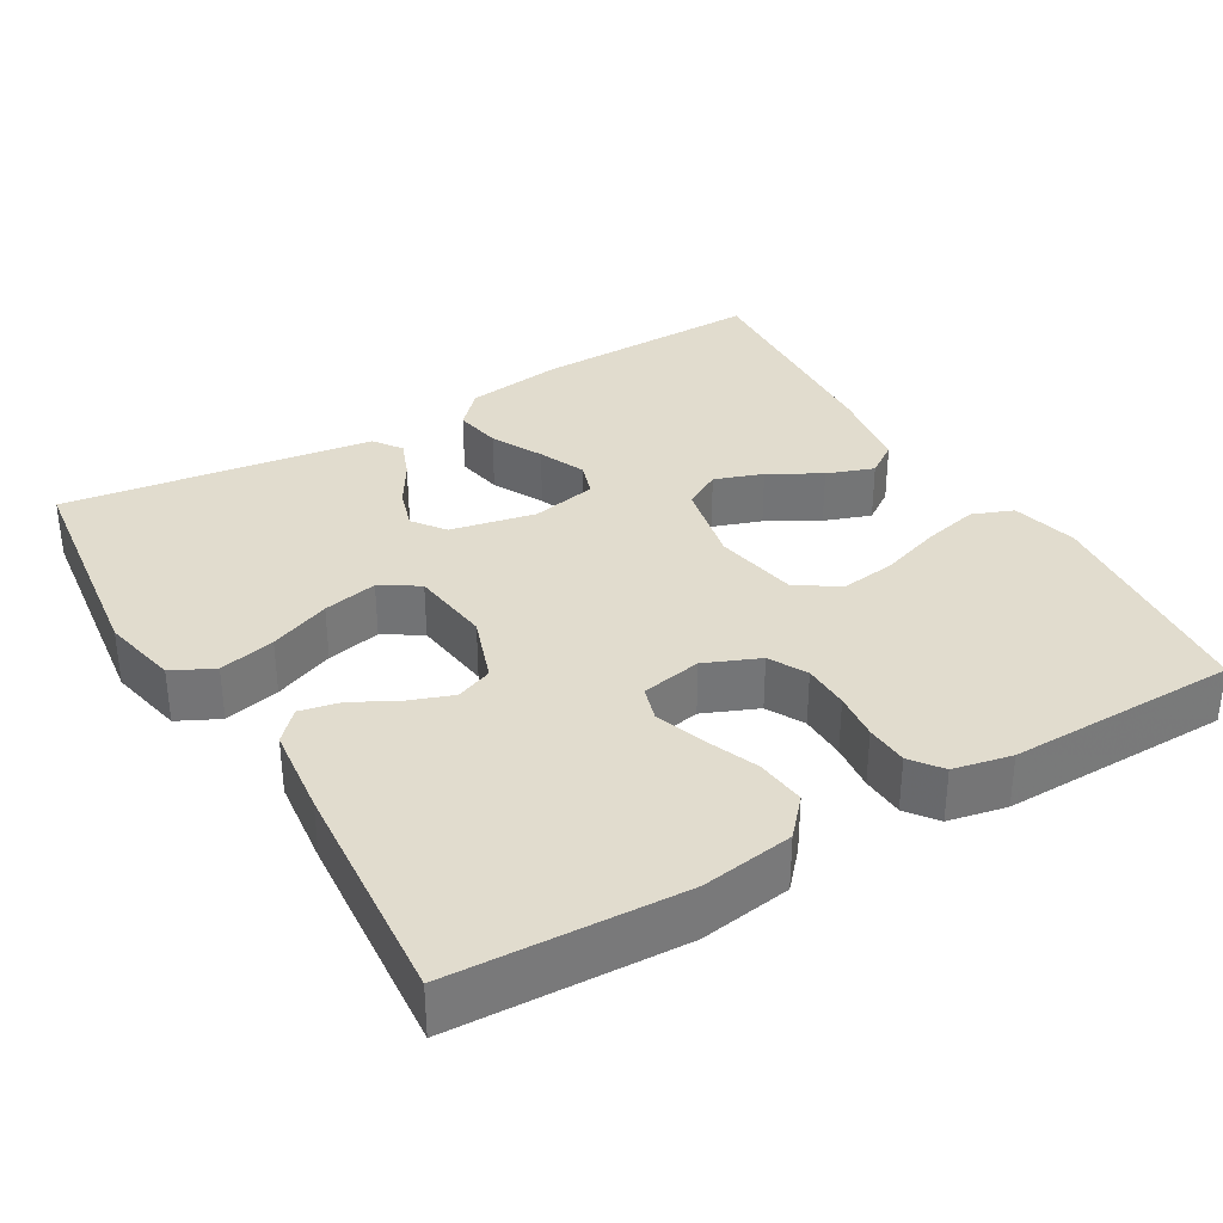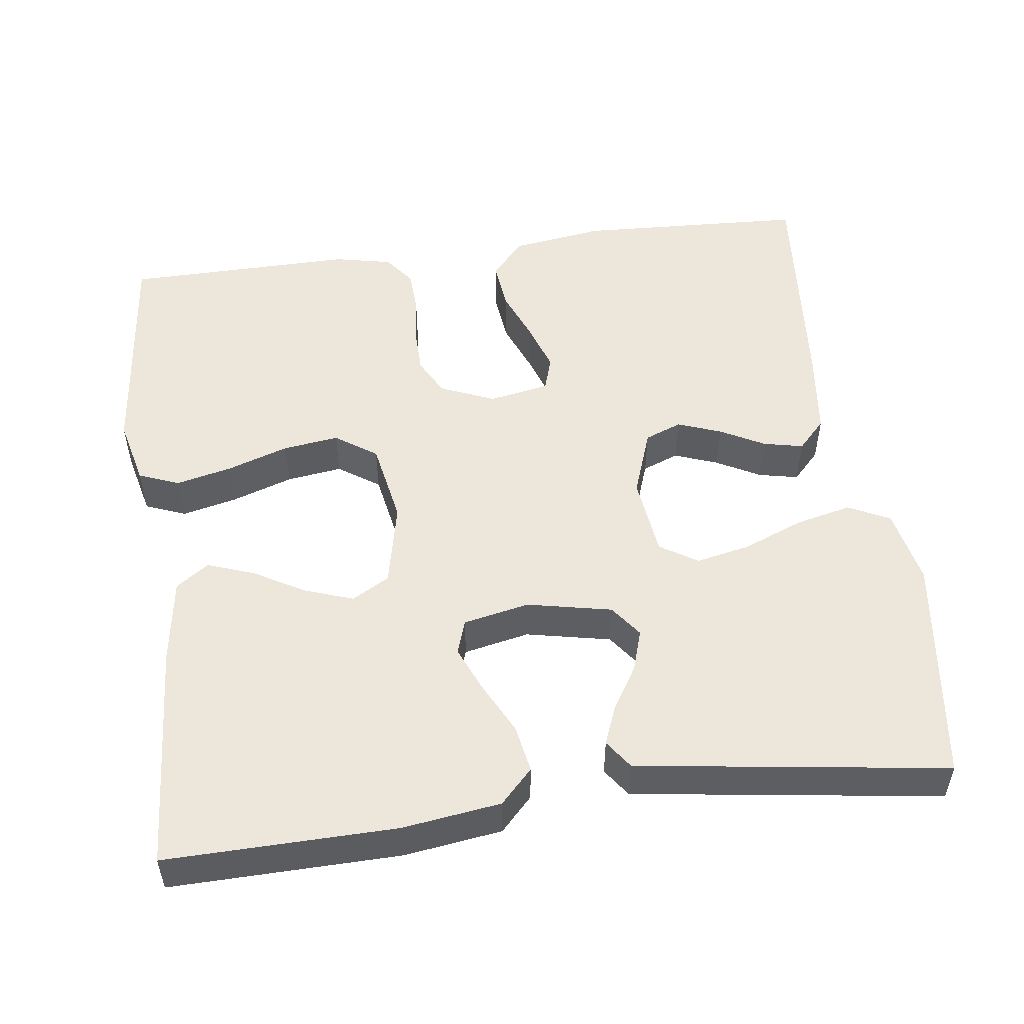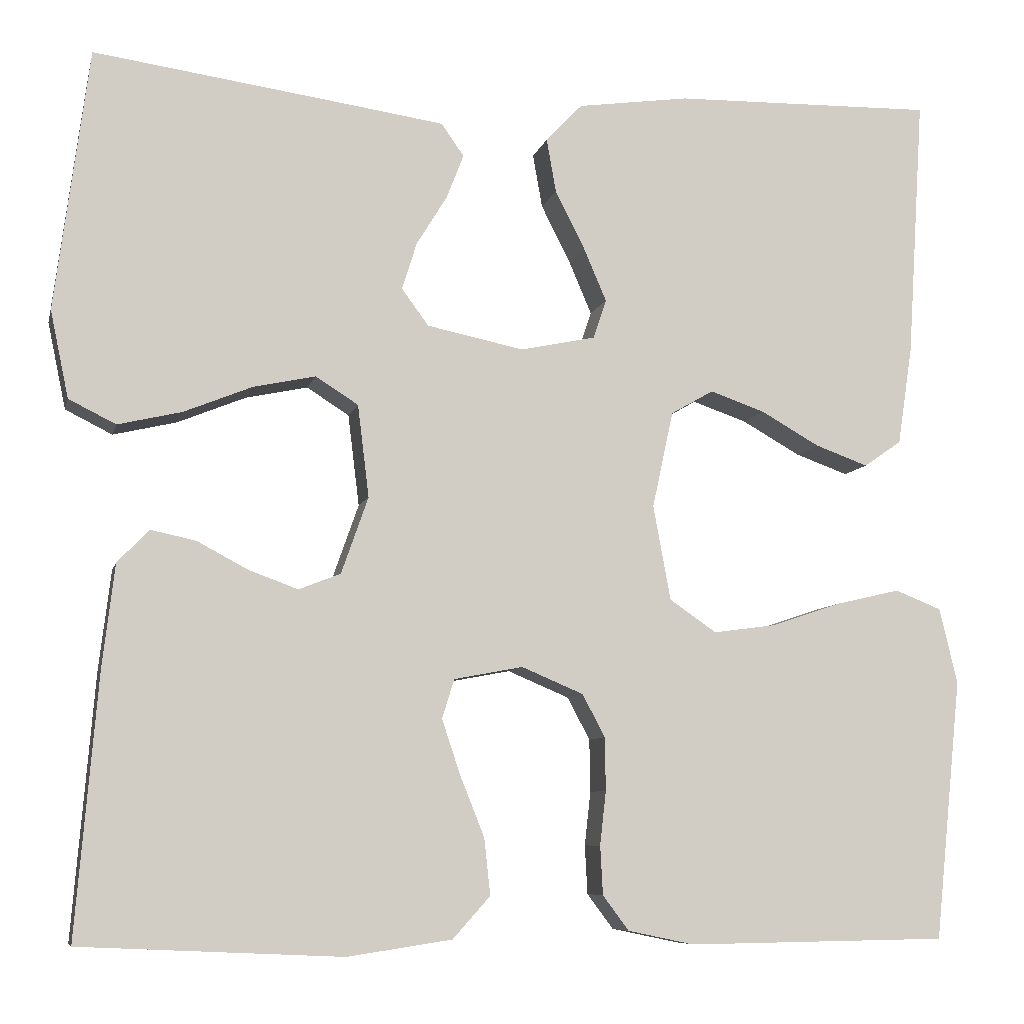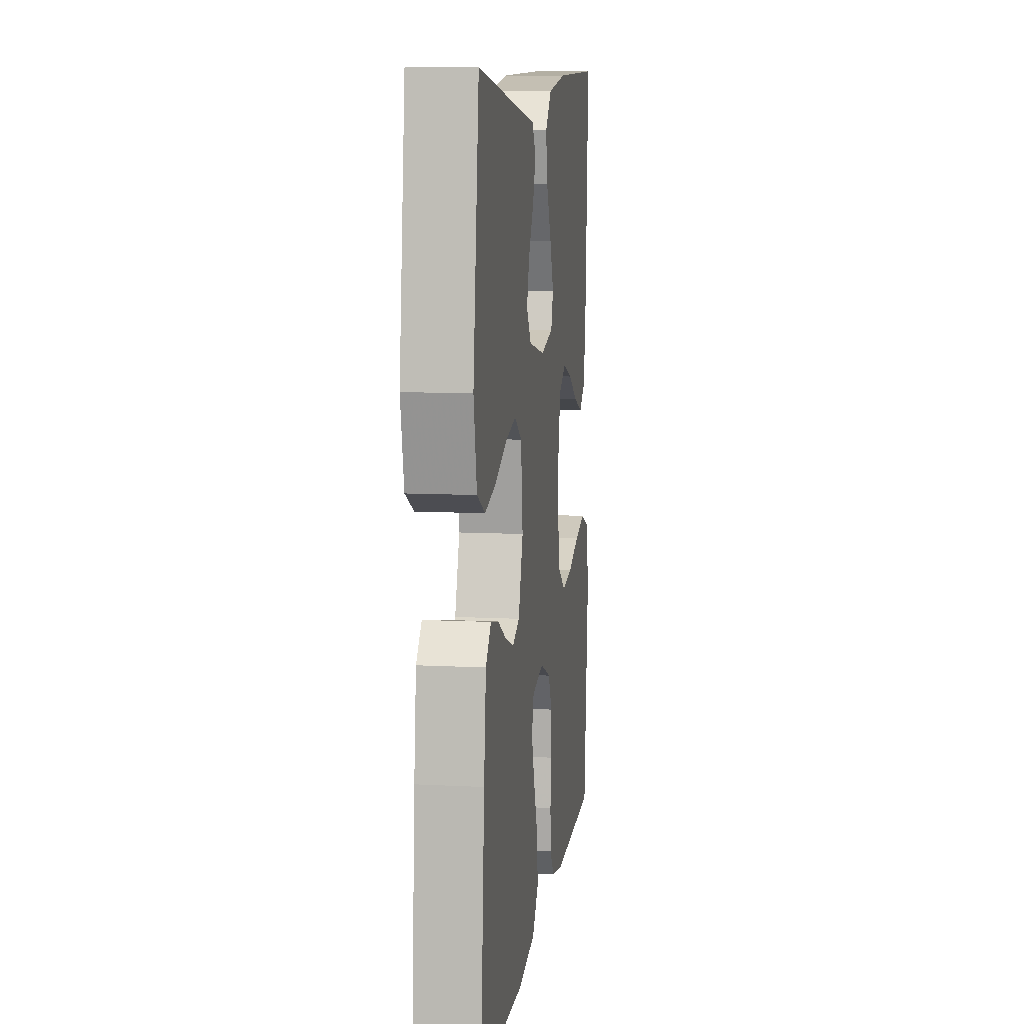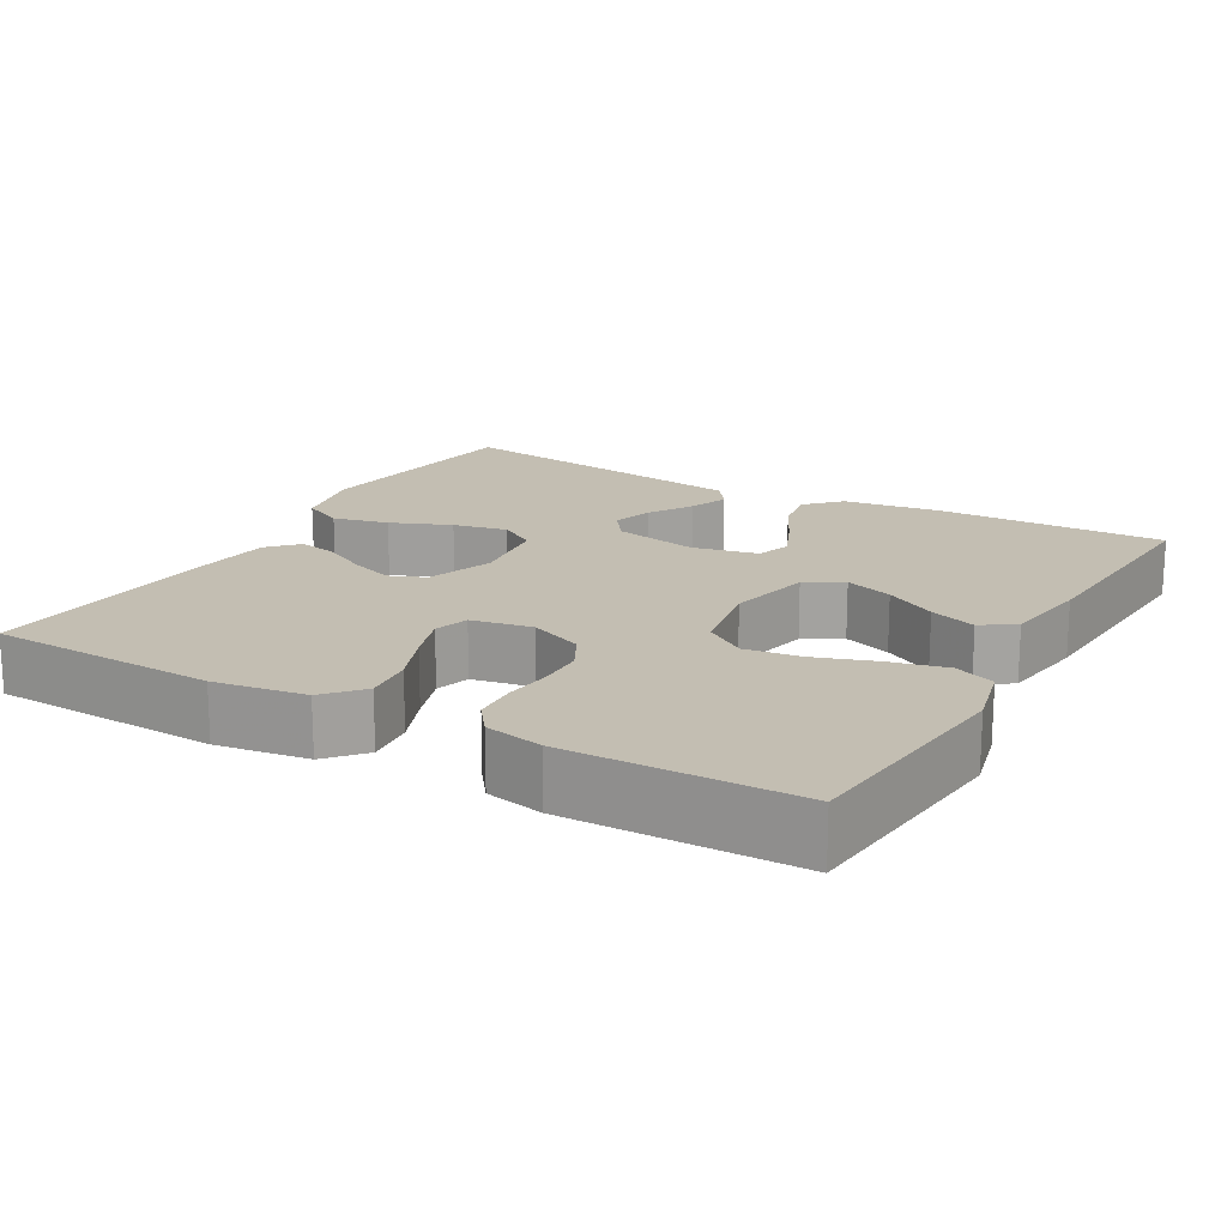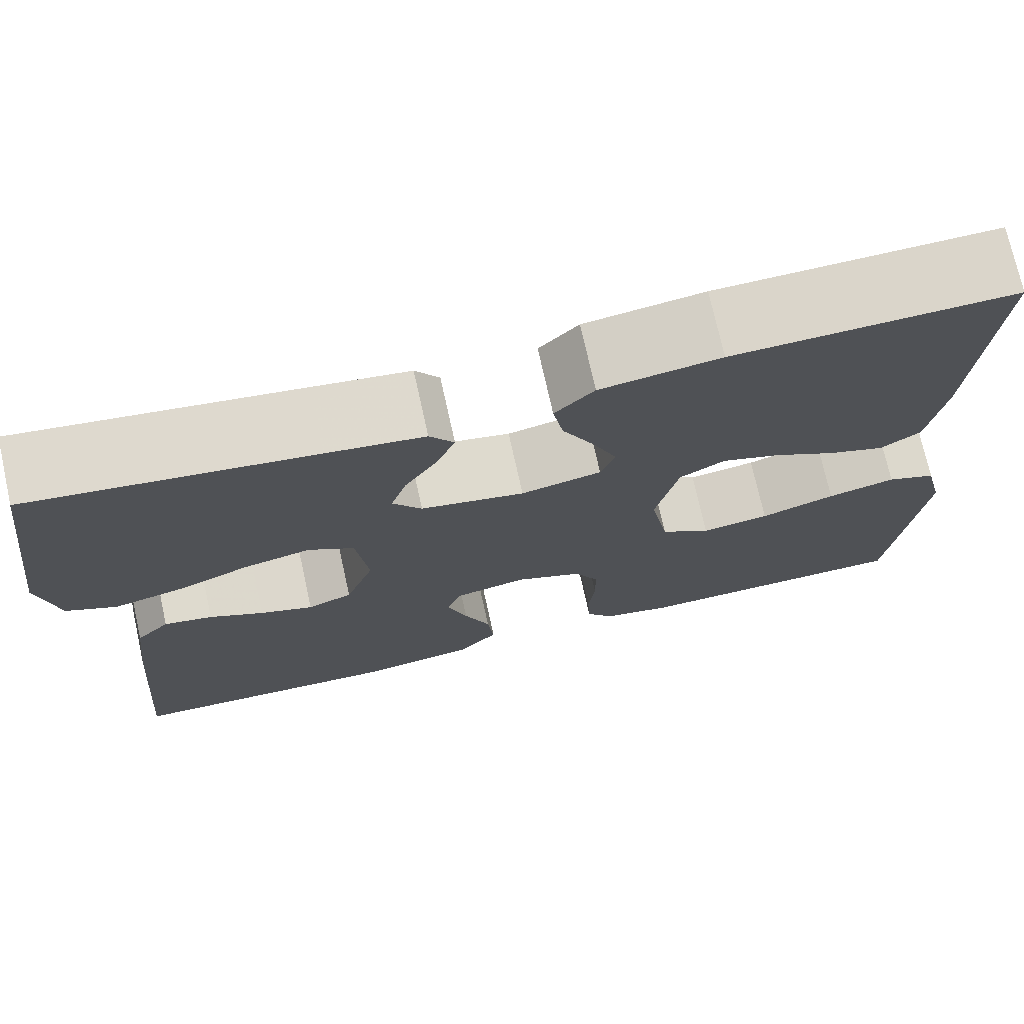
<metadata>
{"format":"obj","ext":"obj","renderer":"f3d","projection":"perspective","resolution":1024,"background":"white","views":[{"elev":34.0,"azim":149.4,"up":"+Y"},{"elev":51.9,"azim":-7.5,"up":"+Y"},{"elev":-7.7,"azim":167.2,"up":"+Z"},{"elev":10.0,"azim":97.6,"up":"+Z"},{"elev":17.5,"azim":-150.4,"up":"+Y"},{"elev":73.7,"azim":167.5,"up":"+Z"}]}
</metadata>
<code>
v 0.5 0.07 0.5
v 0.539 0.07 0.2
v 0.518 0.07 0.1
v 0.464 0.07 0.073
v 0.391 0.07 0.09
v 0.312 0.07 0.122
v 0.241 0.07 0.137
v 0.192 0.07 0.106
v 0.179 0.07 0
v 0.21 0.07 -0.088
v 0.258 0.07 -0.107
v 0.315 0.07 -0.086
v 0.373 0.07 -0.055
v 0.425 0.07 -0.044
v 0.461 0.07 -0.082
v 0.475 0.07 -0.2
v 0.5 0.07 -0.5
v 0.2 0.07 -0.514
v 0.08 0.07 -0.496
v 0.037 0.07 -0.448
v 0.044 0.07 -0.383
v 0.072 0.07 -0.313
v 0.093 0.07 -0.25
v 0.079 0.07 -0.205
v 0 0.07 -0.19
v -0.071 0.07 -0.22
v -0.097 0.07 -0.269
v -0.098 0.07 -0.33
v -0.091 0.07 -0.392
v -0.094 0.07 -0.448
v -0.124 0.07 -0.488
v -0.2 0.07 -0.504
v -0.5 0.07 -0.5
v -0.531 0.07 -0.2
v -0.51 0.07 -0.113
v -0.457 0.07 -0.092
v -0.384 0.07 -0.109
v -0.304 0.07 -0.136
v -0.231 0.07 -0.146
v -0.177 0.07 -0.109
v -0.157 0.07 0
v -0.181 0.07 0.111
v -0.23 0.07 0.139
v -0.293 0.07 0.117
v -0.36 0.07 0.079
v -0.421 0.07 0.057
v -0.464 0.07 0.087
v -0.481 0.07 0.2
v -0.5 0.07 0.5
v -0.2 0.07 0.494
v -0.072 0.07 0.476
v -0.03 0.07 0.432
v -0.041 0.07 0.37
v -0.075 0.07 0.303
v -0.101 0.07 0.242
v -0.086 0.07 0.197
v 0 0.07 0.179
v 0.111 0.07 0.202
v 0.142 0.07 0.244
v 0.125 0.07 0.298
v 0.09 0.07 0.355
v 0.07 0.07 0.406
v 0.096 0.07 0.443
v 0.2 0.07 0.458
v 0.5 0 0.5
v 0.539 0 0.2
v 0.518 0 0.1
v 0.464 0 0.073
v 0.391 0 0.09
v 0.312 0 0.122
v 0.241 0 0.137
v 0.192 0 0.106
v 0.179 0 0
v 0.21 0 -0.088
v 0.258 0 -0.107
v 0.315 0 -0.086
v 0.373 0 -0.055
v 0.425 0 -0.044
v 0.461 0 -0.082
v 0.475 0 -0.2
v 0.5 0 -0.5
v 0.2 0 -0.514
v 0.08 0 -0.496
v 0.037 0 -0.448
v 0.044 0 -0.383
v 0.072 0 -0.313
v 0.093 0 -0.25
v 0.079 0 -0.205
v 0 0 -0.19
v -0.071 0 -0.22
v -0.097 0 -0.269
v -0.098 0 -0.33
v -0.091 0 -0.392
v -0.094 0 -0.448
v -0.124 0 -0.488
v -0.2 0 -0.504
v -0.5 0 -0.5
v -0.531 0 -0.2
v -0.51 0 -0.113
v -0.457 0 -0.092
v -0.384 0 -0.109
v -0.304 0 -0.136
v -0.231 0 -0.146
v -0.177 0 -0.109
v -0.157 0 0
v -0.181 0 0.111
v -0.23 0 0.139
v -0.293 0 0.117
v -0.36 0 0.079
v -0.421 0 0.057
v -0.464 0 0.087
v -0.481 0 0.2
v -0.5 0 0.5
v -0.2 0 0.494
v -0.072 0 0.476
v -0.03 0 0.432
v -0.041 0 0.37
v -0.075 0 0.303
v -0.101 0 0.242
v -0.086 0 0.197
v 0 0 0.179
v 0.111 0 0.202
v 0.142 0 0.244
v 0.125 0 0.298
v 0.09 0 0.355
v 0.07 0 0.406
v 0.096 0 0.443
v 0.2 0 0.458
f 60 61 62 63
f 59 60 63 64
f 51 52 53 54
f 51 54 55
f 50 51 55
f 49 50 55 56
f 47 48 49 56
f 44 45 46 47
f 43 44 47 56
f 35 36 37 38
f 35 38 39
f 34 35 39
f 33 34 39
f 32 33 39 40
f 28 29 30 31
f 27 28 31 32
f 19 20 21 22
f 19 22 23
f 18 19 23
f 17 18 23 24
f 15 16 17 24
f 12 13 14 15
f 11 12 15 24
f 3 4 5 6
f 3 6 7
f 2 3 7
f 59 64 1 2
f 58 59 2 7
f 57 58 7 8
f 42 43 56 57
f 41 42 57 8
f 27 32 40 41
f 26 27 41
f 25 26 41 8
f 10 11 24 25
f 9 10 25
f 8 9 25
f 127 126 125 124
f 128 127 124 123
f 118 117 116 115
f 119 118 115
f 119 115 114
f 120 119 114 113
f 120 113 112 111
f 111 110 109 108
f 120 111 108 107
f 102 101 100 99
f 103 102 99
f 103 99 98
f 103 98 97
f 104 103 97 96
f 95 94 93 92
f 96 95 92 91
f 86 85 84 83
f 87 86 83
f 87 83 82
f 88 87 82 81
f 88 81 80 79
f 79 78 77 76
f 88 79 76 75
f 70 69 68 67
f 71 70 67
f 71 67 66
f 66 65 128 123
f 71 66 123 122
f 72 71 122 121
f 121 120 107 106
f 72 121 106 105
f 105 104 96 91
f 105 91 90
f 72 105 90 89
f 89 88 75 74
f 89 74 73
f 89 73 72
f 1 65 66 2
f 2 66 67 3
f 3 67 68 4
f 4 68 69 5
f 5 69 70 6
f 6 70 71 7
f 7 71 72 8
f 8 72 73 9
f 9 73 74 10
f 10 74 75 11
f 11 75 76 12
f 12 76 77 13
f 13 77 78 14
f 14 78 79 15
f 15 79 80 16
f 16 80 81 17
f 17 81 82 18
f 18 82 83 19
f 19 83 84 20
f 20 84 85 21
f 21 85 86 22
f 22 86 87 23
f 23 87 88 24
f 24 88 89 25
f 25 89 90 26
f 26 90 91 27
f 27 91 92 28
f 28 92 93 29
f 29 93 94 30
f 30 94 95 31
f 31 95 96 32
f 32 96 97 33
f 33 97 98 34
f 34 98 99 35
f 35 99 100 36
f 36 100 101 37
f 37 101 102 38
f 38 102 103 39
f 39 103 104 40
f 40 104 105 41
f 41 105 106 42
f 42 106 107 43
f 43 107 108 44
f 44 108 109 45
f 45 109 110 46
f 46 110 111 47
f 47 111 112 48
f 48 112 113 49
f 49 113 114 50
f 50 114 115 51
f 51 115 116 52
f 52 116 117 53
f 53 117 118 54
f 54 118 119 55
f 55 119 120 56
f 56 120 121 57
f 57 121 122 58
f 58 122 123 59
f 59 123 124 60
f 60 124 125 61
f 61 125 126 62
f 62 126 127 63
f 63 127 128 64
f 64 128 65 1

</code>
